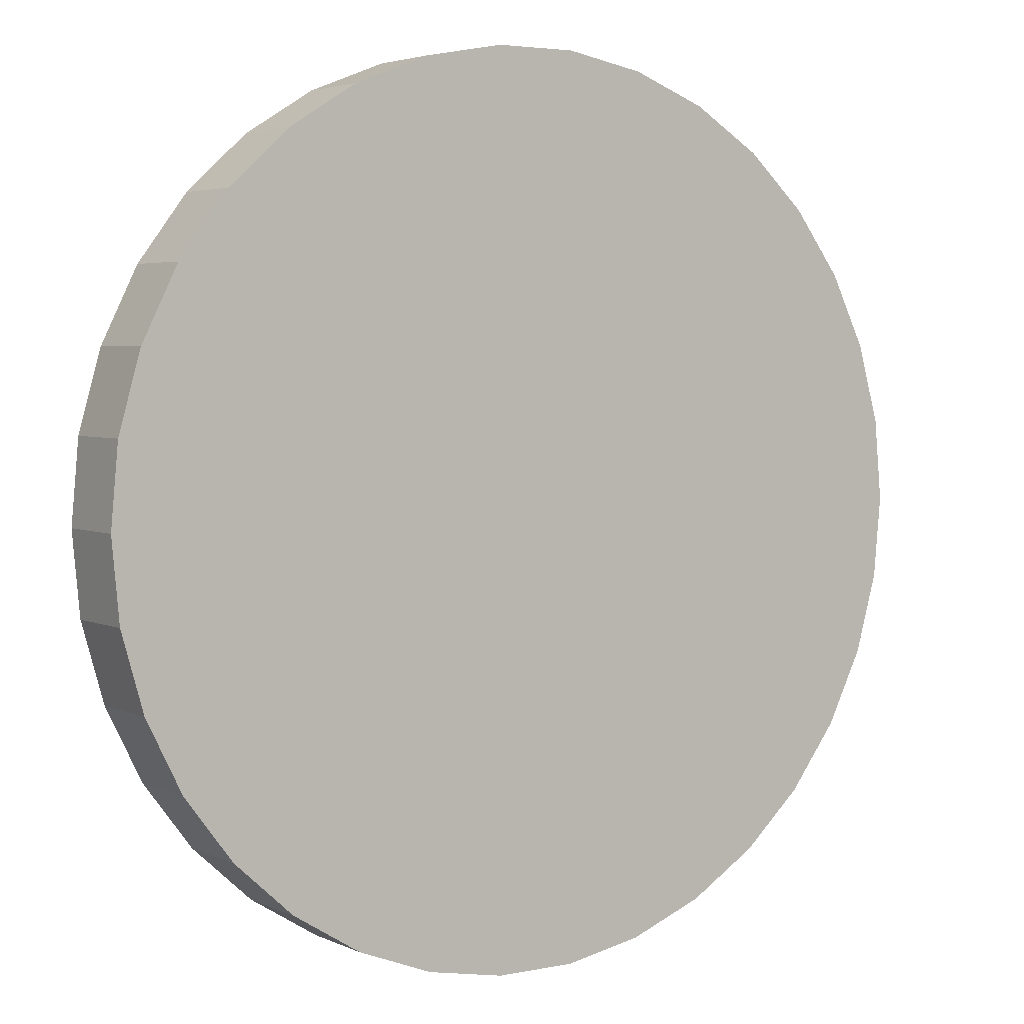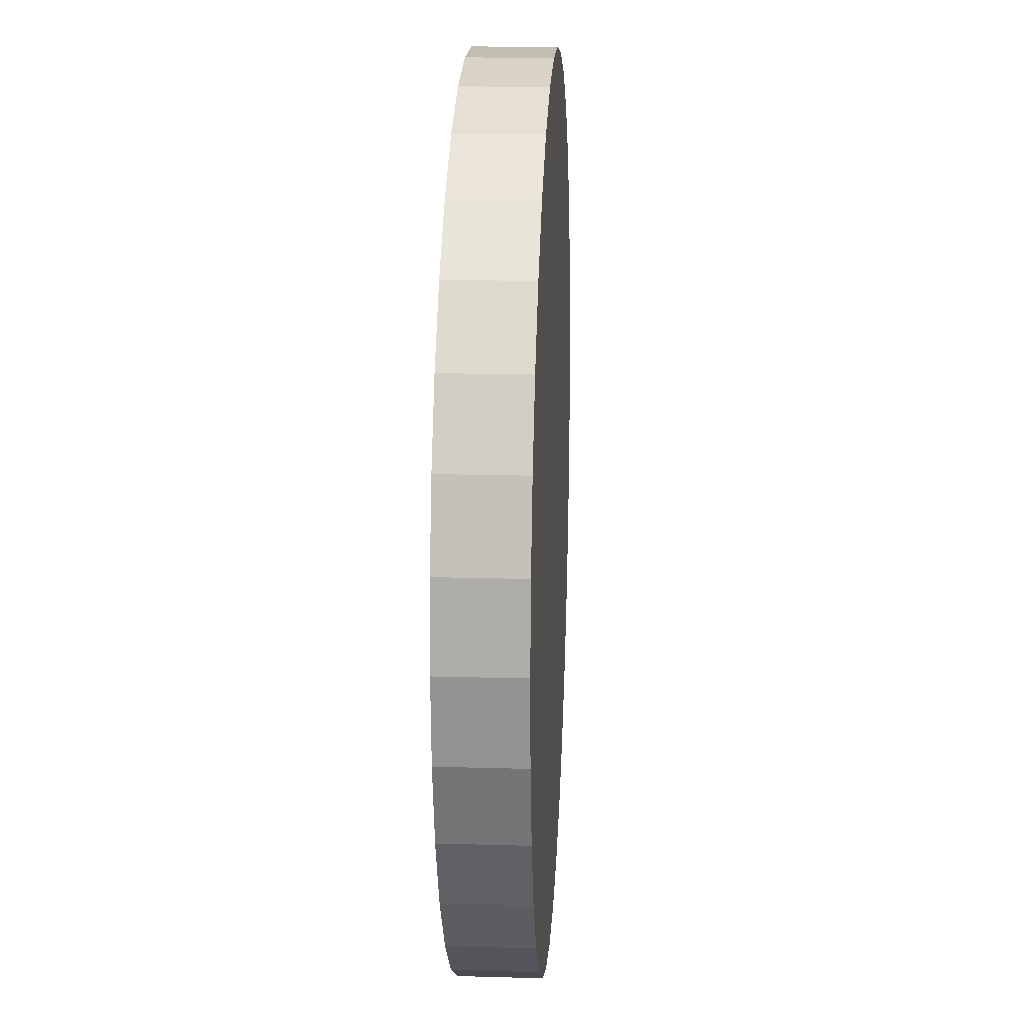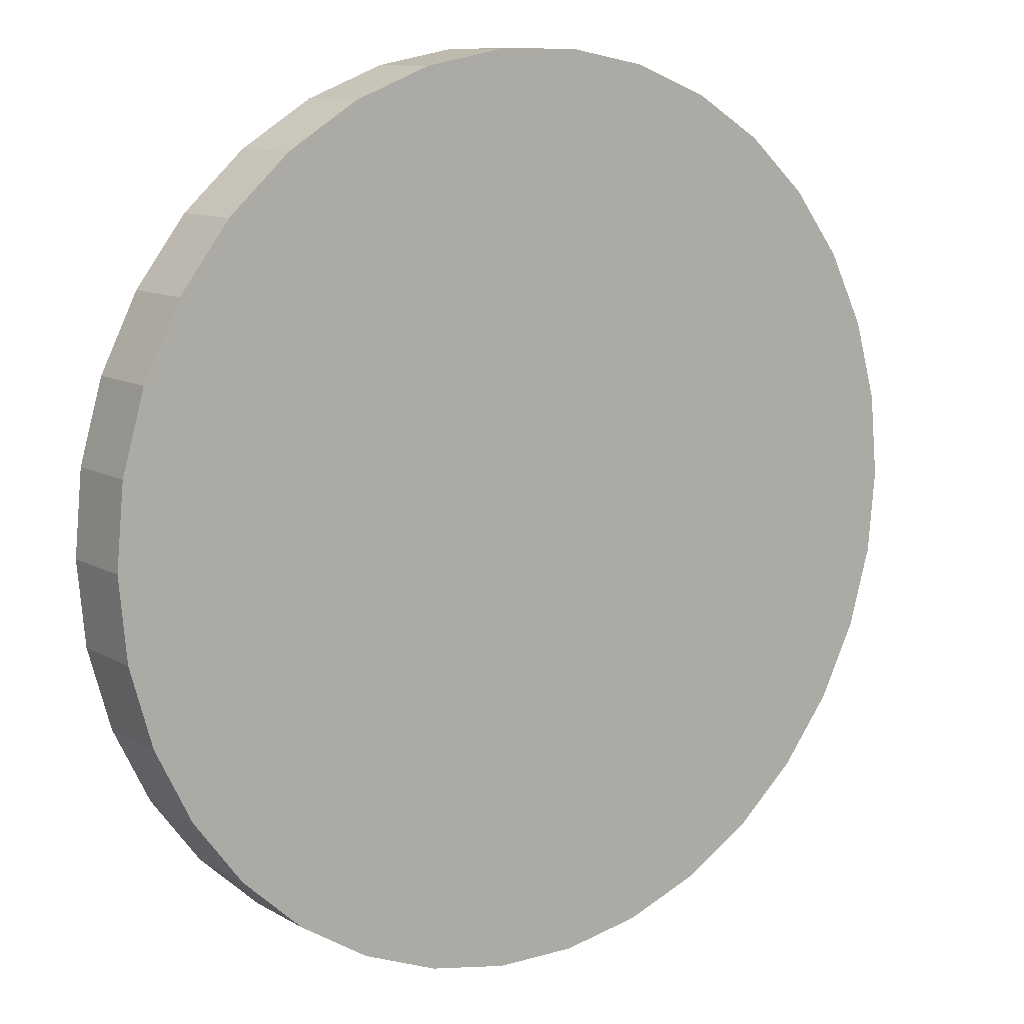
<metadata>
{"format":"obj","ext":"obj","renderer":"f3d","projection":"perspective","resolution":1024,"background":"white","views":[{"elev":3.8,"azim":145.6,"up":"+Y"},{"elev":17.4,"azim":93.3,"up":"+Y"},{"elev":10.6,"azim":-35.6,"up":"+Y"}]}
</metadata>
<code>
v 2.872e-18 5.205e-18 0.0903
v 2.872e-18 5.205e-18 -0.0903
v 0.9959 5.205e-18 0.0903
v 0.979 0.183 0.0903
v 0.9287 0.3598 0.0903
v 0.8467 0.5243 0.0903
v 0.736 0.6709 0.0903
v 0.6002 0.7948 0.0903
v 0.4439 0.8915 0.0903
v 0.2725 0.9579 0.0903
v 0.09189 0.9917 0.0903
v -0.09189 0.9917 0.0903
v -0.2725 0.9579 0.0903
v -0.4439 0.8915 0.0903
v -0.6002 0.7948 0.0903
v -0.736 0.6709 0.0903
v -0.8467 0.5243 0.0903
v -0.9287 0.3598 0.0903
v -0.979 0.183 0.0903
v -0.9959 1.272e-16 0.0903
v -0.979 -0.183 0.0903
v -0.9287 -0.3598 0.0903
v -0.8467 -0.5243 0.0903
v -0.736 -0.6709 0.0903
v -0.6002 -0.7948 0.0903
v -0.4439 -0.8915 0.0903
v -0.2725 -0.9579 0.0903
v -0.09189 -0.9917 0.0903
v 0.09189 -0.9917 0.0903
v 0.2725 -0.9579 0.0903
v 0.4439 -0.8915 0.0903
v 0.6002 -0.7948 0.0903
v 0.736 -0.6709 0.0903
v 0.8467 -0.5243 0.0903
v 0.9287 -0.3598 0.0903
v 0.979 -0.183 0.0903
v 0.9959 5.205e-18 0.06772
v 0.979 0.183 0.06772
v 0.9287 0.3598 0.06772
v 0.8467 0.5243 0.06772
v 0.736 0.6709 0.06772
v 0.6002 0.7948 0.06772
v 0.4439 0.8915 0.06772
v 0.2725 0.9579 0.06772
v 0.09189 0.9917 0.06772
v -0.09189 0.9917 0.06772
v -0.2725 0.9579 0.06772
v -0.4439 0.8915 0.06772
v -0.6002 0.7948 0.06772
v -0.736 0.6709 0.06772
v -0.8467 0.5243 0.06772
v -0.9287 0.3598 0.06772
v -0.979 0.183 0.06772
v -0.9959 1.272e-16 0.06772
v -0.979 -0.183 0.06772
v -0.9287 -0.3598 0.06772
v -0.8467 -0.5243 0.06772
v -0.736 -0.6709 0.06772
v -0.6002 -0.7948 0.06772
v -0.4439 -0.8915 0.06772
v -0.2725 -0.9579 0.06772
v -0.09189 -0.9917 0.06772
v 0.09189 -0.9917 0.06772
v 0.2725 -0.9579 0.06772
v 0.4439 -0.8915 0.06772
v 0.6002 -0.7948 0.06772
v 0.736 -0.6709 0.06772
v 0.8467 -0.5243 0.06772
v 0.9287 -0.3598 0.06772
v 0.979 -0.183 0.06772
v 0.9959 5.205e-18 0.04515
v 0.979 0.183 0.04515
v 0.9287 0.3598 0.04515
v 0.8467 0.5243 0.04515
v 0.736 0.6709 0.04515
v 0.6002 0.7948 0.04515
v 0.4439 0.8915 0.04515
v 0.2725 0.9579 0.04515
v 0.09189 0.9917 0.04515
v -0.09189 0.9917 0.04515
v -0.2725 0.9579 0.04515
v -0.4439 0.8915 0.04515
v -0.6002 0.7948 0.04515
v -0.736 0.6709 0.04515
v -0.8467 0.5243 0.04515
v -0.9287 0.3598 0.04515
v -0.979 0.183 0.04515
v -0.9959 1.272e-16 0.04515
v -0.979 -0.183 0.04515
v -0.9287 -0.3598 0.04515
v -0.8467 -0.5243 0.04515
v -0.736 -0.6709 0.04515
v -0.6002 -0.7948 0.04515
v -0.4439 -0.8915 0.04515
v -0.2725 -0.9579 0.04515
v -0.09189 -0.9917 0.04515
v 0.09189 -0.9917 0.04515
v 0.2725 -0.9579 0.04515
v 0.4439 -0.8915 0.04515
v 0.6002 -0.7948 0.04515
v 0.736 -0.6709 0.04515
v 0.8467 -0.5243 0.04515
v 0.9287 -0.3598 0.04515
v 0.979 -0.183 0.04515
v 0.9959 5.205e-18 0.02257
v 0.979 0.183 0.02257
v 0.9287 0.3598 0.02257
v 0.8467 0.5243 0.02257
v 0.736 0.6709 0.02257
v 0.6002 0.7948 0.02257
v 0.4439 0.8915 0.02257
v 0.2725 0.9579 0.02257
v 0.09189 0.9917 0.02257
v -0.09189 0.9917 0.02257
v -0.2725 0.9579 0.02257
v -0.4439 0.8915 0.02257
v -0.6002 0.7948 0.02257
v -0.736 0.6709 0.02257
v -0.8467 0.5243 0.02257
v -0.9287 0.3598 0.02257
v -0.979 0.183 0.02257
v -0.9959 1.272e-16 0.02257
v -0.979 -0.183 0.02257
v -0.9287 -0.3598 0.02257
v -0.8467 -0.5243 0.02257
v -0.736 -0.6709 0.02257
v -0.6002 -0.7948 0.02257
v -0.4439 -0.8915 0.02257
v -0.2725 -0.9579 0.02257
v -0.09189 -0.9917 0.02257
v 0.09189 -0.9917 0.02257
v 0.2725 -0.9579 0.02257
v 0.4439 -0.8915 0.02257
v 0.6002 -0.7948 0.02257
v 0.736 -0.6709 0.02257
v 0.8467 -0.5243 0.02257
v 0.9287 -0.3598 0.02257
v 0.979 -0.183 0.02257
v 0.9959 5.205e-18 -1.795e-18
v 0.979 0.183 -1.795e-18
v 0.9287 0.3598 -1.795e-18
v 0.8467 0.5243 -1.795e-18
v 0.736 0.6709 -1.795e-18
v 0.6002 0.7948 -1.795e-18
v 0.4439 0.8915 -1.795e-18
v 0.2725 0.9579 -1.795e-18
v 0.09189 0.9917 -1.795e-18
v -0.09189 0.9917 -1.795e-18
v -0.2725 0.9579 -1.795e-18
v -0.4439 0.8915 -1.795e-18
v -0.6002 0.7948 -1.795e-18
v -0.736 0.6709 -1.795e-18
v -0.8467 0.5243 -1.795e-18
v -0.9287 0.3598 -1.795e-18
v -0.979 0.183 -1.795e-18
v -0.9959 1.272e-16 -1.795e-18
v -0.979 -0.183 -1.795e-18
v -0.9287 -0.3598 -1.795e-18
v -0.8467 -0.5243 -1.795e-18
v -0.736 -0.6709 -1.795e-18
v -0.6002 -0.7948 -1.795e-18
v -0.4439 -0.8915 -1.795e-18
v -0.2725 -0.9579 -1.795e-18
v -0.09189 -0.9917 -1.795e-18
v 0.09189 -0.9917 -1.795e-18
v 0.2725 -0.9579 -1.795e-18
v 0.4439 -0.8915 -1.795e-18
v 0.6002 -0.7948 -1.795e-18
v 0.736 -0.6709 -1.795e-18
v 0.8467 -0.5243 -1.795e-18
v 0.9287 -0.3598 -1.795e-18
v 0.979 -0.183 -1.795e-18
v 0.9959 5.205e-18 -0.02257
v 0.979 0.183 -0.02257
v 0.9287 0.3598 -0.02257
v 0.8467 0.5243 -0.02257
v 0.736 0.6709 -0.02257
v 0.6002 0.7948 -0.02257
v 0.4439 0.8915 -0.02257
v 0.2725 0.9579 -0.02257
v 0.09189 0.9917 -0.02257
v -0.09189 0.9917 -0.02257
v -0.2725 0.9579 -0.02257
v -0.4439 0.8915 -0.02257
v -0.6002 0.7948 -0.02257
v -0.736 0.6709 -0.02257
v -0.8467 0.5243 -0.02257
v -0.9287 0.3598 -0.02257
v -0.979 0.183 -0.02257
v -0.9959 1.272e-16 -0.02257
v -0.979 -0.183 -0.02257
v -0.9287 -0.3598 -0.02257
v -0.8467 -0.5243 -0.02257
v -0.736 -0.6709 -0.02257
v -0.6002 -0.7948 -0.02257
v -0.4439 -0.8915 -0.02257
v -0.2725 -0.9579 -0.02257
v -0.09189 -0.9917 -0.02257
v 0.09189 -0.9917 -0.02257
v 0.2725 -0.9579 -0.02257
v 0.4439 -0.8915 -0.02257
v 0.6002 -0.7948 -0.02257
v 0.736 -0.6709 -0.02257
v 0.8467 -0.5243 -0.02257
v 0.9287 -0.3598 -0.02257
v 0.979 -0.183 -0.02257
v 0.9959 5.205e-18 -0.04515
v 0.979 0.183 -0.04515
v 0.9287 0.3598 -0.04515
v 0.8467 0.5243 -0.04515
v 0.736 0.6709 -0.04515
v 0.6002 0.7948 -0.04515
v 0.4439 0.8915 -0.04515
v 0.2725 0.9579 -0.04515
v 0.09189 0.9917 -0.04515
v -0.09189 0.9917 -0.04515
v -0.2725 0.9579 -0.04515
v -0.4439 0.8915 -0.04515
v -0.6002 0.7948 -0.04515
v -0.736 0.6709 -0.04515
v -0.8467 0.5243 -0.04515
v -0.9287 0.3598 -0.04515
v -0.979 0.183 -0.04515
v -0.9959 1.272e-16 -0.04515
v -0.979 -0.183 -0.04515
v -0.9287 -0.3598 -0.04515
v -0.8467 -0.5243 -0.04515
v -0.736 -0.6709 -0.04515
v -0.6002 -0.7948 -0.04515
v -0.4439 -0.8915 -0.04515
v -0.2725 -0.9579 -0.04515
v -0.09189 -0.9917 -0.04515
v 0.09189 -0.9917 -0.04515
v 0.2725 -0.9579 -0.04515
v 0.4439 -0.8915 -0.04515
v 0.6002 -0.7948 -0.04515
v 0.736 -0.6709 -0.04515
v 0.8467 -0.5243 -0.04515
v 0.9287 -0.3598 -0.04515
v 0.979 -0.183 -0.04515
v 0.9959 5.205e-18 -0.06772
v 0.979 0.183 -0.06772
v 0.9287 0.3598 -0.06772
v 0.8467 0.5243 -0.06772
v 0.736 0.6709 -0.06772
v 0.6002 0.7948 -0.06772
v 0.4439 0.8915 -0.06772
v 0.2725 0.9579 -0.06772
v 0.09189 0.9917 -0.06772
v -0.09189 0.9917 -0.06772
v -0.2725 0.9579 -0.06772
v -0.4439 0.8915 -0.06772
v -0.6002 0.7948 -0.06772
v -0.736 0.6709 -0.06772
v -0.8467 0.5243 -0.06772
v -0.9287 0.3598 -0.06772
v -0.979 0.183 -0.06772
v -0.9959 1.272e-16 -0.06772
v -0.979 -0.183 -0.06772
v -0.9287 -0.3598 -0.06772
v -0.8467 -0.5243 -0.06772
v -0.736 -0.6709 -0.06772
v -0.6002 -0.7948 -0.06772
v -0.4439 -0.8915 -0.06772
v -0.2725 -0.9579 -0.06772
v -0.09189 -0.9917 -0.06772
v 0.09189 -0.9917 -0.06772
v 0.2725 -0.9579 -0.06772
v 0.4439 -0.8915 -0.06772
v 0.6002 -0.7948 -0.06772
v 0.736 -0.6709 -0.06772
v 0.8467 -0.5243 -0.06772
v 0.9287 -0.3598 -0.06772
v 0.979 -0.183 -0.06772
v 0.9959 5.205e-18 -0.0903
v 0.979 0.183 -0.0903
v 0.9287 0.3598 -0.0903
v 0.8467 0.5243 -0.0903
v 0.736 0.6709 -0.0903
v 0.6002 0.7948 -0.0903
v 0.4439 0.8915 -0.0903
v 0.2725 0.9579 -0.0903
v 0.09189 0.9917 -0.0903
v -0.09189 0.9917 -0.0903
v -0.2725 0.9579 -0.0903
v -0.4439 0.8915 -0.0903
v -0.6002 0.7948 -0.0903
v -0.736 0.6709 -0.0903
v -0.8467 0.5243 -0.0903
v -0.9287 0.3598 -0.0903
v -0.979 0.183 -0.0903
v -0.9959 1.272e-16 -0.0903
v -0.979 -0.183 -0.0903
v -0.9287 -0.3598 -0.0903
v -0.8467 -0.5243 -0.0903
v -0.736 -0.6709 -0.0903
v -0.6002 -0.7948 -0.0903
v -0.4439 -0.8915 -0.0903
v -0.2725 -0.9579 -0.0903
v -0.09189 -0.9917 -0.0903
v 0.09189 -0.9917 -0.0903
v 0.2725 -0.9579 -0.0903
v 0.4439 -0.8915 -0.0903
v 0.6002 -0.7948 -0.0903
v 0.736 -0.6709 -0.0903
v 0.8467 -0.5243 -0.0903
v 0.9287 -0.3598 -0.0903
v 0.979 -0.183 -0.0903
f 1 3 4
f 2 276 275
f 1 4 5
f 2 277 276
f 1 5 6
f 2 278 277
f 1 6 7
f 2 279 278
f 1 7 8
f 2 280 279
f 1 8 9
f 2 281 280
f 1 9 10
f 2 282 281
f 1 10 11
f 2 283 282
f 1 11 12
f 2 284 283
f 1 12 13
f 2 285 284
f 1 13 14
f 2 286 285
f 1 14 15
f 2 287 286
f 1 15 16
f 2 288 287
f 1 16 17
f 2 289 288
f 1 17 18
f 2 290 289
f 1 18 19
f 2 291 290
f 1 19 20
f 2 292 291
f 1 20 21
f 2 293 292
f 1 21 22
f 2 294 293
f 1 22 23
f 2 295 294
f 1 23 24
f 2 296 295
f 1 24 25
f 2 297 296
f 1 25 26
f 2 298 297
f 1 26 27
f 2 299 298
f 1 27 28
f 2 300 299
f 1 28 29
f 2 301 300
f 1 29 30
f 2 302 301
f 1 30 31
f 2 303 302
f 1 31 32
f 2 304 303
f 1 32 33
f 2 305 304
f 1 33 34
f 2 306 305
f 1 34 35
f 2 307 306
f 1 35 36
f 2 308 307
f 1 36 3
f 2 275 308
f 37 4 3
f 37 38 4
f 38 5 4
f 38 39 5
f 39 6 5
f 39 40 6
f 40 7 6
f 40 41 7
f 41 8 7
f 41 42 8
f 42 9 8
f 42 43 9
f 43 10 9
f 43 44 10
f 44 11 10
f 44 45 11
f 45 12 11
f 45 46 12
f 46 13 12
f 46 47 13
f 47 14 13
f 47 48 14
f 48 15 14
f 48 49 15
f 49 16 15
f 49 50 16
f 50 17 16
f 50 51 17
f 51 18 17
f 51 52 18
f 52 19 18
f 52 53 19
f 53 20 19
f 53 54 20
f 54 21 20
f 54 55 21
f 55 22 21
f 55 56 22
f 56 23 22
f 56 57 23
f 57 24 23
f 57 58 24
f 58 25 24
f 58 59 25
f 59 26 25
f 59 60 26
f 60 27 26
f 60 61 27
f 61 28 27
f 61 62 28
f 62 29 28
f 62 63 29
f 63 30 29
f 63 64 30
f 64 31 30
f 64 65 31
f 65 32 31
f 65 66 32
f 66 33 32
f 66 67 33
f 67 34 33
f 67 68 34
f 68 35 34
f 68 69 35
f 69 36 35
f 69 70 36
f 70 3 36
f 70 37 3
f 71 38 37
f 71 72 38
f 72 39 38
f 72 73 39
f 73 40 39
f 73 74 40
f 74 41 40
f 74 75 41
f 75 42 41
f 75 76 42
f 76 43 42
f 76 77 43
f 77 44 43
f 77 78 44
f 78 45 44
f 78 79 45
f 79 46 45
f 79 80 46
f 80 47 46
f 80 81 47
f 81 48 47
f 81 82 48
f 82 49 48
f 82 83 49
f 83 50 49
f 83 84 50
f 84 51 50
f 84 85 51
f 85 52 51
f 85 86 52
f 86 53 52
f 86 87 53
f 87 54 53
f 87 88 54
f 88 55 54
f 88 89 55
f 89 56 55
f 89 90 56
f 90 57 56
f 90 91 57
f 91 58 57
f 91 92 58
f 92 59 58
f 92 93 59
f 93 60 59
f 93 94 60
f 94 61 60
f 94 95 61
f 95 62 61
f 95 96 62
f 96 63 62
f 96 97 63
f 97 64 63
f 97 98 64
f 98 65 64
f 98 99 65
f 99 66 65
f 99 100 66
f 100 67 66
f 100 101 67
f 101 68 67
f 101 102 68
f 102 69 68
f 102 103 69
f 103 70 69
f 103 104 70
f 104 37 70
f 104 71 37
f 105 72 71
f 105 106 72
f 106 73 72
f 106 107 73
f 107 74 73
f 107 108 74
f 108 75 74
f 108 109 75
f 109 76 75
f 109 110 76
f 110 77 76
f 110 111 77
f 111 78 77
f 111 112 78
f 112 79 78
f 112 113 79
f 113 80 79
f 113 114 80
f 114 81 80
f 114 115 81
f 115 82 81
f 115 116 82
f 116 83 82
f 116 117 83
f 117 84 83
f 117 118 84
f 118 85 84
f 118 119 85
f 119 86 85
f 119 120 86
f 120 87 86
f 120 121 87
f 121 88 87
f 121 122 88
f 122 89 88
f 122 123 89
f 123 90 89
f 123 124 90
f 124 91 90
f 124 125 91
f 125 92 91
f 125 126 92
f 126 93 92
f 126 127 93
f 127 94 93
f 127 128 94
f 128 95 94
f 128 129 95
f 129 96 95
f 129 130 96
f 130 97 96
f 130 131 97
f 131 98 97
f 131 132 98
f 132 99 98
f 132 133 99
f 133 100 99
f 133 134 100
f 134 101 100
f 134 135 101
f 135 102 101
f 135 136 102
f 136 103 102
f 136 137 103
f 137 104 103
f 137 138 104
f 138 71 104
f 138 105 71
f 139 106 105
f 139 140 106
f 140 107 106
f 140 141 107
f 141 108 107
f 141 142 108
f 142 109 108
f 142 143 109
f 143 110 109
f 143 144 110
f 144 111 110
f 144 145 111
f 145 112 111
f 145 146 112
f 146 113 112
f 146 147 113
f 147 114 113
f 147 148 114
f 148 115 114
f 148 149 115
f 149 116 115
f 149 150 116
f 150 117 116
f 150 151 117
f 151 118 117
f 151 152 118
f 152 119 118
f 152 153 119
f 153 120 119
f 153 154 120
f 154 121 120
f 154 155 121
f 155 122 121
f 155 156 122
f 156 123 122
f 156 157 123
f 157 124 123
f 157 158 124
f 158 125 124
f 158 159 125
f 159 126 125
f 159 160 126
f 160 127 126
f 160 161 127
f 161 128 127
f 161 162 128
f 162 129 128
f 162 163 129
f 163 130 129
f 163 164 130
f 164 131 130
f 164 165 131
f 165 132 131
f 165 166 132
f 166 133 132
f 166 167 133
f 167 134 133
f 167 168 134
f 168 135 134
f 168 169 135
f 169 136 135
f 169 170 136
f 170 137 136
f 170 171 137
f 171 138 137
f 171 172 138
f 172 105 138
f 172 139 105
f 173 140 139
f 173 174 140
f 174 141 140
f 174 175 141
f 175 142 141
f 175 176 142
f 176 143 142
f 176 177 143
f 177 144 143
f 177 178 144
f 178 145 144
f 178 179 145
f 179 146 145
f 179 180 146
f 180 147 146
f 180 181 147
f 181 148 147
f 181 182 148
f 182 149 148
f 182 183 149
f 183 150 149
f 183 184 150
f 184 151 150
f 184 185 151
f 185 152 151
f 185 186 152
f 186 153 152
f 186 187 153
f 187 154 153
f 187 188 154
f 188 155 154
f 188 189 155
f 189 156 155
f 189 190 156
f 190 157 156
f 190 191 157
f 191 158 157
f 191 192 158
f 192 159 158
f 192 193 159
f 193 160 159
f 193 194 160
f 194 161 160
f 194 195 161
f 195 162 161
f 195 196 162
f 196 163 162
f 196 197 163
f 197 164 163
f 197 198 164
f 198 165 164
f 198 199 165
f 199 166 165
f 199 200 166
f 200 167 166
f 200 201 167
f 201 168 167
f 201 202 168
f 202 169 168
f 202 203 169
f 203 170 169
f 203 204 170
f 204 171 170
f 204 205 171
f 205 172 171
f 205 206 172
f 206 139 172
f 206 173 139
f 207 174 173
f 207 208 174
f 208 175 174
f 208 209 175
f 209 176 175
f 209 210 176
f 210 177 176
f 210 211 177
f 211 178 177
f 211 212 178
f 212 179 178
f 212 213 179
f 213 180 179
f 213 214 180
f 214 181 180
f 214 215 181
f 215 182 181
f 215 216 182
f 216 183 182
f 216 217 183
f 217 184 183
f 217 218 184
f 218 185 184
f 218 219 185
f 219 186 185
f 219 220 186
f 220 187 186
f 220 221 187
f 221 188 187
f 221 222 188
f 222 189 188
f 222 223 189
f 223 190 189
f 223 224 190
f 224 191 190
f 224 225 191
f 225 192 191
f 225 226 192
f 226 193 192
f 226 227 193
f 227 194 193
f 227 228 194
f 228 195 194
f 228 229 195
f 229 196 195
f 229 230 196
f 230 197 196
f 230 231 197
f 231 198 197
f 231 232 198
f 232 199 198
f 232 233 199
f 233 200 199
f 233 234 200
f 234 201 200
f 234 235 201
f 235 202 201
f 235 236 202
f 236 203 202
f 236 237 203
f 237 204 203
f 237 238 204
f 238 205 204
f 238 239 205
f 239 206 205
f 239 240 206
f 240 173 206
f 240 207 173
f 241 208 207
f 241 242 208
f 242 209 208
f 242 243 209
f 243 210 209
f 243 244 210
f 244 211 210
f 244 245 211
f 245 212 211
f 245 246 212
f 246 213 212
f 246 247 213
f 247 214 213
f 247 248 214
f 248 215 214
f 248 249 215
f 249 216 215
f 249 250 216
f 250 217 216
f 250 251 217
f 251 218 217
f 251 252 218
f 252 219 218
f 252 253 219
f 253 220 219
f 253 254 220
f 254 221 220
f 254 255 221
f 255 222 221
f 255 256 222
f 256 223 222
f 256 257 223
f 257 224 223
f 257 258 224
f 258 225 224
f 258 259 225
f 259 226 225
f 259 260 226
f 260 227 226
f 260 261 227
f 261 228 227
f 261 262 228
f 262 229 228
f 262 263 229
f 263 230 229
f 263 264 230
f 264 231 230
f 264 265 231
f 265 232 231
f 265 266 232
f 266 233 232
f 266 267 233
f 267 234 233
f 267 268 234
f 268 235 234
f 268 269 235
f 269 236 235
f 269 270 236
f 270 237 236
f 270 271 237
f 271 238 237
f 271 272 238
f 272 239 238
f 272 273 239
f 273 240 239
f 273 274 240
f 274 207 240
f 274 241 207
f 275 242 241
f 275 276 242
f 276 243 242
f 276 277 243
f 277 244 243
f 277 278 244
f 278 245 244
f 278 279 245
f 279 246 245
f 279 280 246
f 280 247 246
f 280 281 247
f 281 248 247
f 281 282 248
f 282 249 248
f 282 283 249
f 283 250 249
f 283 284 250
f 284 251 250
f 284 285 251
f 285 252 251
f 285 286 252
f 286 253 252
f 286 287 253
f 287 254 253
f 287 288 254
f 288 255 254
f 288 289 255
f 289 256 255
f 289 290 256
f 290 257 256
f 290 291 257
f 291 258 257
f 291 292 258
f 292 259 258
f 292 293 259
f 293 260 259
f 293 294 260
f 294 261 260
f 294 295 261
f 295 262 261
f 295 296 262
f 296 263 262
f 296 297 263
f 297 264 263
f 297 298 264
f 298 265 264
f 298 299 265
f 299 266 265
f 299 300 266
f 300 267 266
f 300 301 267
f 301 268 267
f 301 302 268
f 302 269 268
f 302 303 269
f 303 270 269
f 303 304 270
f 304 271 270
f 304 305 271
f 305 272 271
f 305 306 272
f 306 273 272
f 306 307 273
f 307 274 273
f 307 308 274
f 308 241 274
f 308 275 241

</code>
